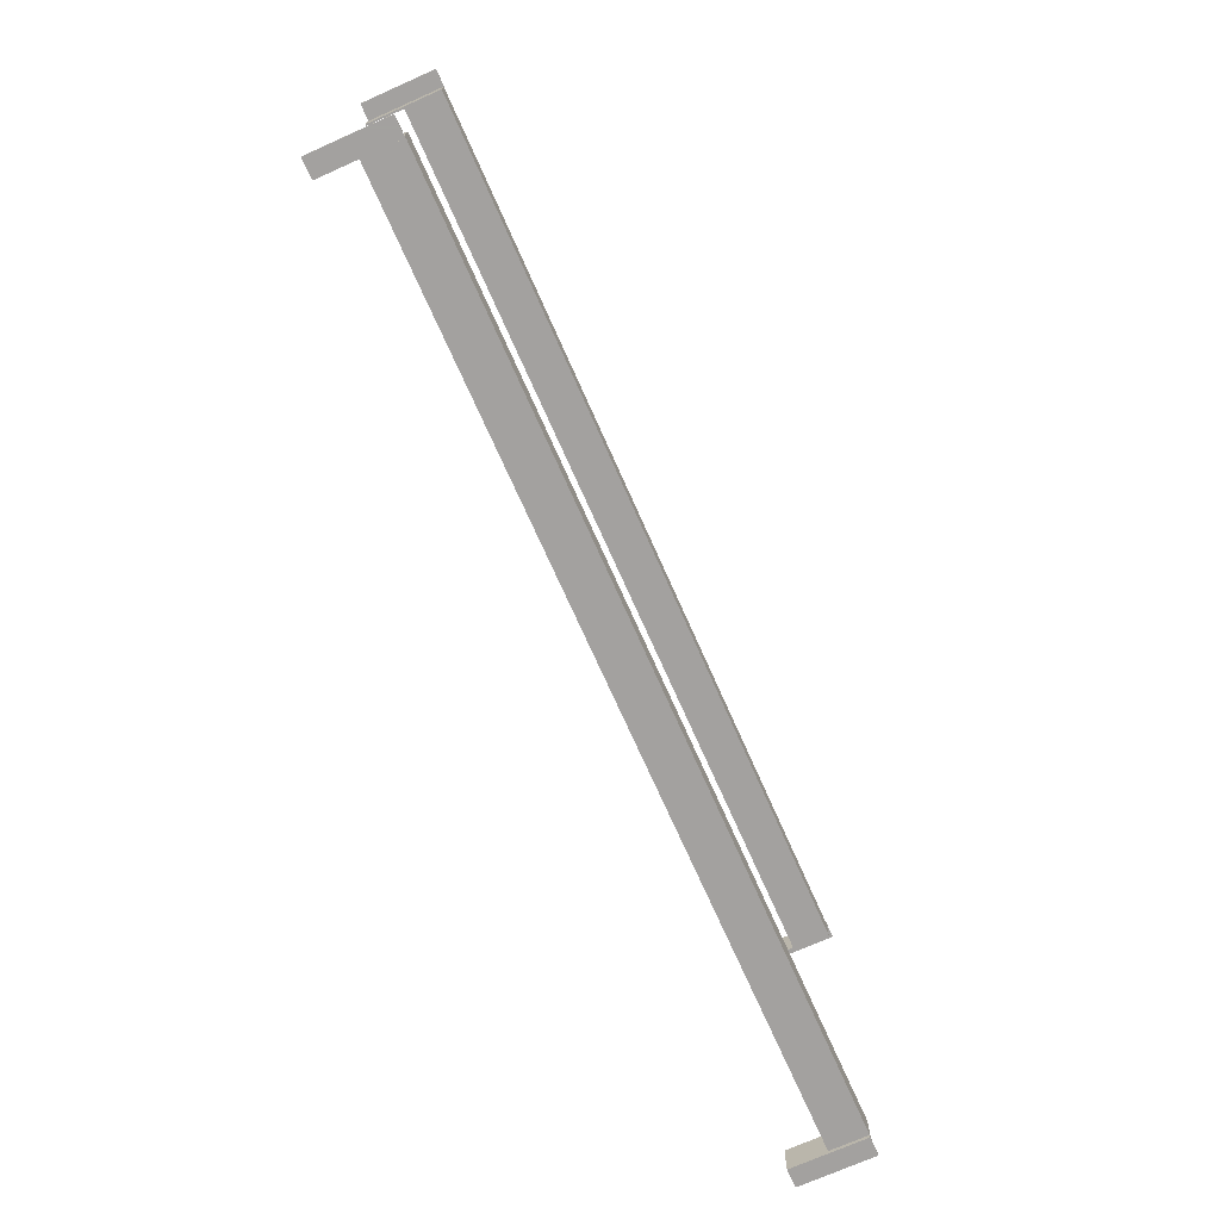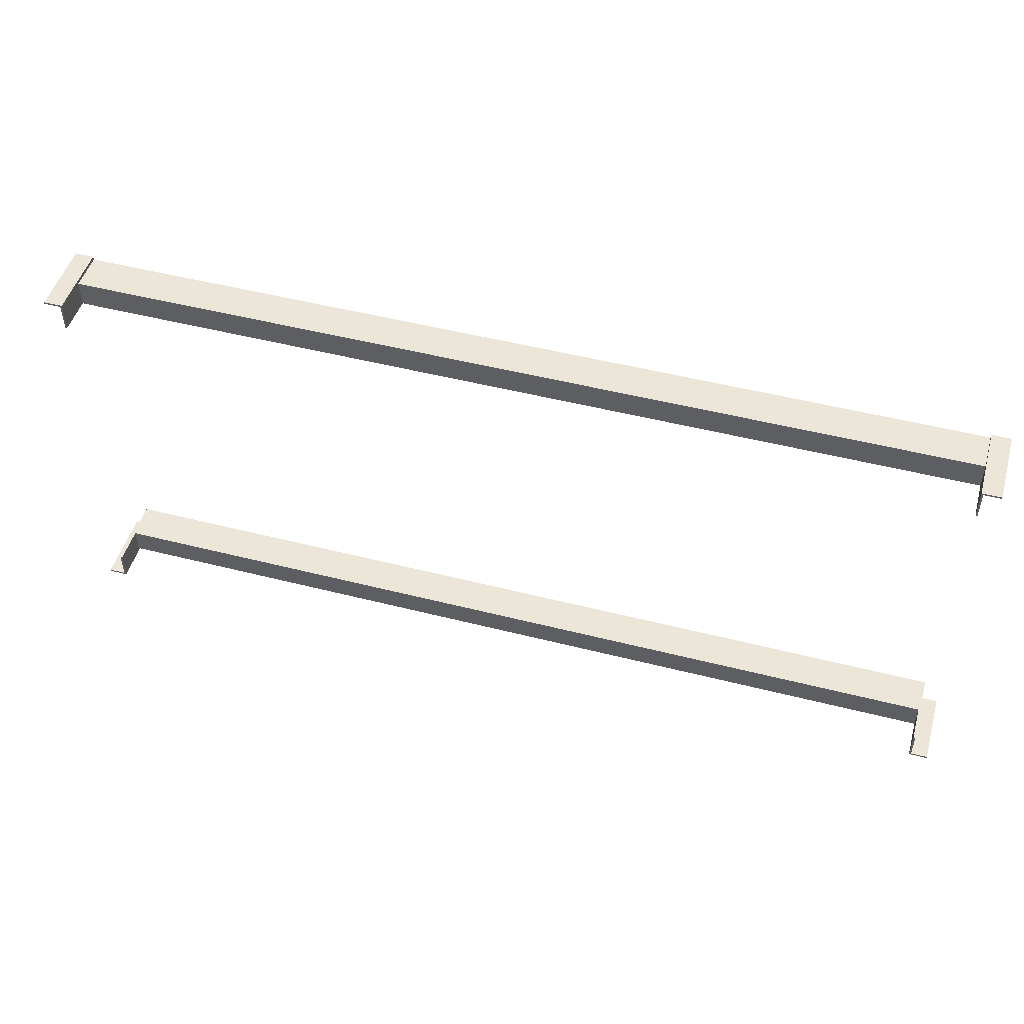
<metadata>
{"format":"obj","ext":"obj","renderer":"f3d","projection":"perspective","resolution":1024,"background":"white","views":[{"elev":-72.3,"azim":114.0,"up":"+Z"},{"elev":49.0,"azim":15.9,"up":"+Z"}]}
</metadata>
<code>
v 5.5 -10 -2.5
v 244.5 -10 -2.5
v 244.5 -10 4.5
v 244.5 -10 4.5
v 5.5 -10 4.5
v 5.5 -10 -2.5
v 5.5 -10 4.5
v 244.5 -10 4.5
v 244.5 -1e-06 4.5
v 244.5 -1e-06 4.5
v 5.5 -1.1e-05 4.5
v 5.5 -10 4.5
v 244.5 -10 -97.51
v 5.5 -10 -97.51
v 5.5 -10 -104.5
v 5.5 -10 -104.5
v 244.5 -10 -104.5
v 244.5 -10 -97.51
v 244.5 -10 -104.5
v 5.5 -10 -104.5
v 5.5 -1e-06 -104.5
v 5.5 -1e-06 -104.5
v 244.5 -1.1e-05 -104.5
v 244.5 -10 -104.5
v 249.5 -10 5.5
v 249.5 -20 5.5
v 249.5 -20 5
v 249.5 -20 5
v 249.5 -10 5
v 249.5 -10 5.5
v 249.5 -1e-06 5.5
v 249.5 -10 5.5
v 249.5 -10 5
v 249.5 -10 5
v 249.5 -1e-06 5
v 249.5 -1e-06 5.5
v 0.5 -10 5.5
v 0.5 -1.2e-05 5.5
v 0.5 -1.2e-05 5
v 0.5 -1.2e-05 5
v 0.5 -10 5
v 0.5 -10 5.5
v 0.5 -20 5.5
v 0.5 -10 5.5
v 0.5 -10 5
v 0.5 -10 5
v 0.5 -20 5
v 0.5 -20 5.5
v 249.5 -10 5
v 249.5 -20 5
v 245 -20 5
v 245 -20 5
v 245 -10 5
v 249.5 -10 5
v 249.5 -1e-06 5
v 249.5 -10 5
v 245 -10 5
v 245 -10 5
v 245 -1e-06 5
v 249.5 -1e-06 5
v 0.5 -10 5
v 0.5 -1.2e-05 5
v 5 -1.1e-05 5
v 5 -1.1e-05 5
v 5 -10 5
v 0.5 -10 5
v 0.5 -20 5
v 0.5 -10 5
v 5 -10 5
v 5 -10 5
v 5 -20 5
v 0.5 -20 5
v 0.5 -10 -105.5
v 0.5 -20 -105.5
v 0.5 -20 -105
v 0.5 -20 -105
v 0.5 -10 -105
v 0.5 -10 -105.5
v 0.5 -1e-06 -105.5
v 0.5 -10 -105.5
v 0.5 -10 -105
v 0.5 -10 -105
v 0.5 -1e-06 -105
v 0.5 -1e-06 -105.5
v 249.5 -10 -105.5
v 249.5 -1.2e-05 -105.5
v 249.5 -1.2e-05 -105
v 249.5 -1.2e-05 -105
v 249.5 -10 -105
v 249.5 -10 -105.5
v 249.5 -20 -105.5
v 249.5 -10 -105.5
v 249.5 -10 -105
v 249.5 -10 -105
v 249.5 -20 -105
v 249.5 -20 -105.5
v 0.5 -10 -105
v 0.5 -20 -105
v 5 -20 -105
v 5 -20 -105
v 5 -10 -105
v 0.5 -10 -105
v 0.5 -1e-06 -105
v 0.5 -10 -105
v 5 -10 -105
v 5 -10 -105
v 5 -1e-06 -105
v 0.5 -1e-06 -105
v 249.5 -10 -105
v 249.5 -1.2e-05 -105
v 245 -1.1e-05 -105
v 245 -1.1e-05 -105
v 245 -10 -105
v 249.5 -10 -105
v 249.5 -20 -105
v 249.5 -10 -105
v 245 -10 -105
v 245 -10 -105
v 245 -20 -105
v 249.5 -20 -105
v 5 -20 4.5
v 5 -20 -2.5
v 5.5 -20 -2.5
v 5.5 -20 -2.5
v 5.5 -20 4.5
v 5 -20 4.5
v 5 -20 4.5
v 5.5 -20 4.5
v 5.5 -20 5
v 5.5 -20 5
v 5 -20 5
v 5 -20 4.5
v 5 -20 5
v 5.5 -20 5
v 5.5 -20 5.5
v 5.5 -20 5.5
v 5 -20 5.5
v 5 -20 5
v 5 -20 5
v 5 -20 5.5
v 0.5 -20 5.5
v 0.5 -20 5.5
v 0.5 -20 5
v 5 -20 5
v 244.5 -20 4.5
v 244.5 -20 -2.5
v 245 -20 -2.5
v 245 -20 -2.5
v 245 -20 4.5
v 244.5 -20 4.5
v 244.5 -20 4.5
v 245 -20 4.5
v 245 -20 5
v 245 -20 5
v 244.5 -20 5
v 244.5 -20 4.5
v 244.5 -20 5
v 245 -20 5
v 245 -20 5.5
v 245 -20 5.5
v 244.5 -20 5.5
v 244.5 -20 5
v 245 -20 5.5
v 245 -20 5
v 249.5 -20 5
v 249.5 -20 5
v 249.5 -20 5.5
v 245 -20 5.5
v 5.5 -20 4.5
v 5.5 -20 -2.5
v 5.5 -10 -2.5
v 5.5 -10 -2.5
v 5.5 -10 4.5
v 5.5 -20 4.5
v 5.5 -10 4.5
v 5.5 -1.1e-05 4.5
v 5.5 -1.1e-05 5
v 5.5 -20 4.5
v 5.5 -10 4.5
v 5.5 -10 5
v 5.5 -1.1e-05 5
v 5.5 -10 5
v 5.5 -10 4.5
v 5.5 -10 5
v 5.5 -1.1e-05 5
v 5.5 -1.1e-05 5.5
v 5.5 -10 5
v 5.5 -20 5
v 5.5 -20 4.5
v 5.5 -1.1e-05 5.5
v 5.5 -10 5.5
v 5.5 -10 5
v 5.5 -20 5
v 5.5 -10 5
v 5.5 -10 5.5
v 5.5 -10 5.5
v 5.5 -20 5.5
v 5.5 -20 5
v 5.5 -20 -2.5
v 5 -20 -2.5
v 5 -10 -2.5
v 5 -10 -2.5
v 5.5 -10 -2.5
v 5.5 -20 -2.5
v 5.5 -1.1e-05 -2.5
v 5.5 -10 -2.5
v 5 -10 -2.5
v 5 -10 -2.5
v 5 -1.1e-05 -2.5
v 5.5 -1.1e-05 -2.5
v 244.5 -10 -2.5
v 5.5 -10 -2.5
v 5.5 -1.1e-05 -2.5
v 5.5 -1.1e-05 -2.5
v 244.5 -1e-06 -2.5
v 244.5 -10 -2.5
v 244.5 -10 -2.5
v 244.5 -1e-06 -2.5
v 245 -1e-06 -2.5
v 245 -1e-06 -2.5
v 245 -10 -2.5
v 244.5 -10 -2.5
v 244.5 -10 -2.5
v 245 -10 -2.5
v 245 -20 -2.5
v 245 -20 -2.5
v 244.5 -20 -2.5
v 244.5 -10 -2.5
v 5.5 -1.1e-05 5.5
v 5 -1.1e-05 5.5
v 5.5 -10 5.5
v 5 -1.1e-05 5.5
v 5.5 -20 5.5
v 5.5 -10 5.5
v 5 -1.1e-05 5.5
v 5 -10 5.5
v 5.5 -20 5.5
v 5 -10 5.5
v 5 -1.1e-05 5.5
v 0.5 -1.2e-05 5.5
v 5 -10 5.5
v 5 -20 5.5
v 5.5 -20 5.5
v 0.5 -1.2e-05 5.5
v 0.5 -10 5.5
v 5 -10 5.5
v 5 -20 5.5
v 5 -10 5.5
v 0.5 -10 5.5
v 0.5 -10 5.5
v 0.5 -20 5.5
v 5 -20 5.5
v 0.5 -1.2e-05 5
v 0.5 -1.2e-05 5.5
v 5 -1.1e-05 5.5
v 5 -1.1e-05 5.5
v 5 -1.1e-05 5
v 0.5 -1.2e-05 5
v 5 -1.1e-05 5.5
v 5.5 -1.1e-05 5.5
v 5.5 -1.1e-05 5
v 5.5 -1.1e-05 5
v 5 -1.1e-05 5
v 5 -1.1e-05 5.5
v 5 -1.1e-05 5
v 5.5 -1.1e-05 5
v 5.5 -1.1e-05 4.5
v 5.5 -1.1e-05 4.5
v 5 -1.1e-05 4.5
v 5 -1.1e-05 5
v 5 -1.1e-05 -2.5
v 5 -1.1e-05 4.5
v 5.5 -1.1e-05 4.5
v 5.5 -1.1e-05 4.5
v 5.5 -1.1e-05 -2.5
v 5 -1.1e-05 -2.5
v 244.5 -1e-06 -2.5
v 5.5 -1.1e-05 -2.5
v 5.5 -1.1e-05 4.5
v 5.5 -1.1e-05 4.5
v 244.5 -1e-06 4.5
v 244.5 -1e-06 -2.5
v 244.5 -1e-06 -2.5
v 244.5 -1e-06 4.5
v 245 -1e-06 4.5
v 245 -1e-06 4.5
v 245 -1e-06 -2.5
v 244.5 -1e-06 -2.5
v 245 -1e-06 4.5
v 244.5 -1e-06 4.5
v 244.5 -1e-06 5
v 244.5 -1e-06 5
v 245 -1e-06 5
v 245 -1e-06 4.5
v 245 -1e-06 5
v 244.5 -1e-06 5
v 244.5 -1e-06 5.5
v 244.5 -1e-06 5.5
v 245 -1e-06 5.5
v 245 -1e-06 5
v 245 -1e-06 5
v 245 -1e-06 5.5
v 249.5 -1e-06 5.5
v 249.5 -1e-06 5.5
v 249.5 -1e-06 5
v 245 -1e-06 5
v 245 -20 -104.5
v 245 -20 -97.51
v 244.5 -20 -97.51
v 244.5 -20 -97.51
v 244.5 -20 -104.5
v 245 -20 -104.5
v 245 -20 -104.5
v 244.5 -20 -104.5
v 244.5 -20 -105
v 244.5 -20 -105
v 245 -20 -105
v 245 -20 -104.5
v 245 -20 -105
v 244.5 -20 -105
v 244.5 -20 -105.5
v 244.5 -20 -105.5
v 245 -20 -105.5
v 245 -20 -105
v 245 -20 -105
v 245 -20 -105.5
v 249.5 -20 -105.5
v 249.5 -20 -105.5
v 249.5 -20 -105
v 245 -20 -105
v 5.5 -20 -104.5
v 5.5 -20 -97.51
v 5 -20 -97.51
v 5 -20 -97.51
v 5 -20 -104.5
v 5.5 -20 -104.5
v 5.5 -20 -104.5
v 5 -20 -104.5
v 5 -20 -105
v 5 -20 -105
v 5.5 -20 -105
v 5.5 -20 -104.5
v 5.5 -20 -105
v 5 -20 -105
v 5 -20 -105.5
v 5 -20 -105.5
v 5.5 -20 -105.5
v 5.5 -20 -105
v 5 -20 -105.5
v 5 -20 -105
v 0.5 -20 -105
v 0.5 -20 -105
v 0.5 -20 -105.5
v 5 -20 -105.5
v 244.5 -20 -104.5
v 244.5 -20 -97.51
v 244.5 -10 -97.51
v 244.5 -10 -97.51
v 244.5 -10 -104.5
v 244.5 -20 -104.5
v 244.5 -10 -104.5
v 244.5 -1.1e-05 -104.5
v 244.5 -1.1e-05 -105
v 244.5 -20 -104.5
v 244.5 -10 -104.5
v 244.5 -10 -105
v 244.5 -1.1e-05 -105
v 244.5 -10 -105
v 244.5 -10 -104.5
v 244.5 -10 -105
v 244.5 -1.1e-05 -105
v 244.5 -1.1e-05 -105.5
v 244.5 -10 -105
v 244.5 -20 -105
v 244.5 -20 -104.5
v 244.5 -1.1e-05 -105.5
v 244.5 -10 -105.5
v 244.5 -10 -105
v 244.5 -20 -105
v 244.5 -10 -105
v 244.5 -10 -105.5
v 244.5 -10 -105.5
v 244.5 -20 -105.5
v 244.5 -20 -105
v 244.5 -20 -97.51
v 245 -20 -97.51
v 245 -10 -97.51
v 245 -10 -97.51
v 244.5 -10 -97.51
v 244.5 -20 -97.51
v 244.5 -1.1e-05 -97.51
v 244.5 -10 -97.51
v 245 -10 -97.51
v 245 -10 -97.51
v 245 -1.1e-05 -97.51
v 244.5 -1.1e-05 -97.51
v 5.5 -10 -97.51
v 244.5 -10 -97.51
v 244.5 -1.1e-05 -97.51
v 244.5 -1.1e-05 -97.51
v 5.5 -1e-06 -97.51
v 5.5 -10 -97.51
v 5.5 -10 -97.51
v 5.5 -1e-06 -97.51
v 5 -1e-06 -97.51
v 5 -1e-06 -97.51
v 5 -10 -97.51
v 5.5 -10 -97.51
v 5.5 -10 -97.51
v 5 -10 -97.51
v 5 -20 -97.51
v 5 -20 -97.51
v 5.5 -20 -97.51
v 5.5 -10 -97.51
v 244.5 -1.1e-05 -105.5
v 245 -1.1e-05 -105.5
v 244.5 -10 -105.5
v 245 -1.1e-05 -105.5
v 244.5 -20 -105.5
v 244.5 -10 -105.5
v 245 -1.1e-05 -105.5
v 245 -10 -105.5
v 244.5 -20 -105.5
v 245 -10 -105.5
v 245 -1.1e-05 -105.5
v 249.5 -1.2e-05 -105.5
v 245 -10 -105.5
v 245 -20 -105.5
v 244.5 -20 -105.5
v 249.5 -1.2e-05 -105.5
v 249.5 -10 -105.5
v 245 -10 -105.5
v 245 -20 -105.5
v 245 -10 -105.5
v 249.5 -10 -105.5
v 249.5 -10 -105.5
v 249.5 -20 -105.5
v 245 -20 -105.5
v 249.5 -1.2e-05 -105
v 249.5 -1.2e-05 -105.5
v 245 -1.1e-05 -105.5
v 245 -1.1e-05 -105.5
v 245 -1.1e-05 -105
v 249.5 -1.2e-05 -105
v 245 -1.1e-05 -105.5
v 244.5 -1.1e-05 -105.5
v 244.5 -1.1e-05 -105
v 244.5 -1.1e-05 -105
v 245 -1.1e-05 -105
v 245 -1.1e-05 -105.5
v 245 -1.1e-05 -105
v 244.5 -1.1e-05 -105
v 244.5 -1.1e-05 -104.5
v 244.5 -1.1e-05 -104.5
v 245 -1.1e-05 -104.5
v 245 -1.1e-05 -105
v 245 -1.1e-05 -97.51
v 245 -1.1e-05 -104.5
v 244.5 -1.1e-05 -104.5
v 244.5 -1.1e-05 -104.5
v 244.5 -1.1e-05 -97.51
v 245 -1.1e-05 -97.51
v 5.5 -1e-06 -97.51
v 244.5 -1.1e-05 -97.51
v 244.5 -1.1e-05 -104.5
v 244.5 -1.1e-05 -104.5
v 5.5 -1e-06 -104.5
v 5.5 -1e-06 -97.51
v 5.5 -1e-06 -97.51
v 5.5 -1e-06 -104.5
v 5 -1e-06 -104.5
v 5 -1e-06 -104.5
v 5 -1e-06 -97.51
v 5.5 -1e-06 -97.51
v 5 -1e-06 -104.5
v 5.5 -1e-06 -104.5
v 5.5 -1e-06 -105
v 5.5 -1e-06 -105
v 5 -1e-06 -105
v 5 -1e-06 -104.5
v 5 -1e-06 -105
v 5.5 -1e-06 -105
v 5.5 -1e-06 -105.5
v 5.5 -1e-06 -105.5
v 5 -1e-06 -105.5
v 5 -1e-06 -105
v 5 -1e-06 -105
v 5 -1e-06 -105.5
v 0.5 -1e-06 -105.5
v 0.5 -1e-06 -105.5
v 0.5 -1e-06 -105
v 5 -1e-06 -105
v 244.5 -10 5.5
v 244.5 -1e-06 5.5
v 244.5 -1e-06 5
v 244.5 -1e-06 5
v 244.5 -10 5
v 244.5 -10 5.5
v 244.5 -10 5
v 244.5 -1e-06 5
v 244.5 -1e-06 4.5
v 244.5 -20 5.5
v 244.5 -10 5.5
v 244.5 -10 5
v 244.5 -10 5
v 244.5 -20 5
v 244.5 -20 5.5
v 244.5 -1e-06 4.5
v 244.5 -10 4.5
v 244.5 -10 5
v 244.5 -20 5
v 244.5 -10 5
v 244.5 -10 4.5
v 244.5 -10 4.5
v 244.5 -20 4.5
v 244.5 -20 5
v 244.5 -20 -2.5
v 244.5 -20 4.5
v 244.5 -10 4.5
v 244.5 -10 4.5
v 244.5 -10 -2.5
v 244.5 -20 -2.5
v 5.5 -10 -105.5
v 5.5 -1e-06 -105.5
v 5.5 -1e-06 -105
v 5.5 -1e-06 -105
v 5.5 -10 -105
v 5.5 -10 -105.5
v 5.5 -10 -105
v 5.5 -1e-06 -105
v 5.5 -1e-06 -104.5
v 5.5 -20 -105.5
v 5.5 -10 -105.5
v 5.5 -10 -105
v 5.5 -10 -105
v 5.5 -20 -105
v 5.5 -20 -105.5
v 5.5 -1e-06 -104.5
v 5.5 -10 -104.5
v 5.5 -10 -105
v 5.5 -20 -105
v 5.5 -10 -105
v 5.5 -10 -104.5
v 5.5 -10 -104.5
v 5.5 -20 -104.5
v 5.5 -20 -105
v 5.5 -20 -97.51
v 5.5 -20 -104.5
v 5.5 -10 -104.5
v 5.5 -10 -104.5
v 5.5 -10 -97.51
v 5.5 -20 -97.51
v 5 -1.1e-05 4.5
v 5 -1.1e-05 -2.5
v 5 -10 -2.5
v 5 -10 5
v 5 -1.1e-05 5
v 5 -1.1e-05 4.5
v 5 -10 -2.5
v 5 -10 4.5
v 5 -1.1e-05 4.5
v 5 -1.1e-05 4.5
v 5 -10 4.5
v 5 -10 5
v 5 -10 4.5
v 5 -10 -2.5
v 5 -20 -2.5
v 5 -20 5
v 5 -10 5
v 5 -10 4.5
v 5 -20 -2.5
v 5 -20 4.5
v 5 -10 4.5
v 5 -10 4.5
v 5 -20 4.5
v 5 -20 5
v 245 -10 -2.5
v 245 -1e-06 -2.5
v 245 -1e-06 4.5
v 245 -1e-06 4.5
v 245 -10 4.5
v 245 -10 -2.5
v 245 -10 4.5
v 245 -1e-06 4.5
v 245 -1e-06 5
v 245 -1e-06 5
v 245 -10 5
v 245 -10 4.5
v 245 -10 -2.5
v 245 -10 4.5
v 245 -20 4.5
v 245 -20 4.5
v 245 -10 4.5
v 245 -10 5
v 245 -20 4.5
v 245 -20 -2.5
v 245 -10 -2.5
v 245 -10 5
v 245 -20 5
v 245 -20 4.5
v 244.5 -10 5.5
v 244.5 -20 5.5
v 245 -20 5.5
v 244.5 -10 5.5
v 245 -20 5.5
v 245 -10 5.5
v 245 -10 5.5
v 245 -20 5.5
v 249.5 -20 5.5
v 249.5 -20 5.5
v 249.5 -10 5.5
v 245 -10 5.5
v 244.5 -10 5.5
v 245 -10 5.5
v 245 -1e-06 5.5
v 245 -1e-06 5.5
v 245 -10 5.5
v 249.5 -10 5.5
v 244.5 -10 5.5
v 245 -1e-06 5.5
v 244.5 -1e-06 5.5
v 249.5 -10 5.5
v 249.5 -1e-06 5.5
v 245 -1e-06 5.5
v 245 -1.1e-05 -104.5
v 245 -1.1e-05 -97.51
v 245 -10 -97.51
v 245 -10 -105
v 245 -1.1e-05 -105
v 245 -1.1e-05 -104.5
v 245 -10 -97.51
v 245 -10 -104.5
v 245 -1.1e-05 -104.5
v 245 -1.1e-05 -104.5
v 245 -10 -104.5
v 245 -10 -105
v 245 -10 -104.5
v 245 -10 -97.51
v 245 -20 -97.51
v 245 -20 -105
v 245 -10 -105
v 245 -10 -104.5
v 245 -20 -97.51
v 245 -20 -104.5
v 245 -10 -104.5
v 245 -10 -104.5
v 245 -20 -104.5
v 245 -20 -105
v 5 -10 -97.51
v 5 -1e-06 -97.51
v 5 -1e-06 -104.5
v 5 -1e-06 -104.5
v 5 -10 -104.5
v 5 -10 -97.51
v 5 -10 -104.5
v 5 -1e-06 -104.5
v 5 -1e-06 -105
v 5 -1e-06 -105
v 5 -10 -105
v 5 -10 -104.5
v 5 -10 -97.51
v 5 -10 -104.5
v 5 -20 -104.5
v 5 -20 -104.5
v 5 -10 -104.5
v 5 -10 -105
v 5 -20 -104.5
v 5 -20 -97.51
v 5 -10 -97.51
v 5 -10 -105
v 5 -20 -105
v 5 -20 -104.5
v 5.5 -10 -105.5
v 5.5 -20 -105.5
v 5 -20 -105.5
v 5.5 -10 -105.5
v 5 -20 -105.5
v 5 -10 -105.5
v 5 -10 -105.5
v 5 -20 -105.5
v 0.5 -20 -105.5
v 0.5 -20 -105.5
v 0.5 -10 -105.5
v 5 -10 -105.5
v 5.5 -10 -105.5
v 5 -10 -105.5
v 5 -1e-06 -105.5
v 5 -1e-06 -105.5
v 5 -10 -105.5
v 0.5 -10 -105.5
v 5.5 -10 -105.5
v 5 -1e-06 -105.5
v 5.5 -1e-06 -105.5
v 0.5 -10 -105.5
v 0.5 -1e-06 -105.5
v 5 -1e-06 -105.5
g UnrealEdObject
f 1 2 3
f 4 5 6
f 7 8 9
f 10 11 12
f 13 14 15
f 16 17 18
f 25 26 27
f 28 29 30
f 37 38 39
f 49 50 51
f 55 56 57
f 67 68 69
f 82 83 84
f 88 89 90
f 97 98 99
f 109 110 111
f 115 116 117
f 121 122 123
f 127 128 129
f 133 134 135
f 139 140 141
f 145 146 147
f 151 152 153
f 163 164 165
f 169 170 171
f 175 176 177
f 190 191 192
f 196 197 198
f 199 200 201
f 205 206 207
f 211 212 213
f 217 218 219
f 223 224 225
f 229 230 231
f 235 236 237
f 241 242 243
f 247 248 249
f 253 254 255
f 259 260 261
f 271 272 273
f 277 278 279
f 283 284 285
f 289 290 291
f 301 302 303
f 313 314 315
f 325 326 327
f 337 338 339
f 349 350 351
f 352 353 354
f 355 356 357
f 358 359 360
f 361 362 363
f 364 365 366
f 373 374 375
f 376 377 378
f 385 386 387
f 397 398 399
f 403 404 405
f 415 416 417
f 430 431 432
f 436 437 438
f 445 446 447
f 457 458 459
f 463 464 465
f 469 470 471
f 475 476 477
f 481 482 483
f 487 488 489
f 493 494 495
f 499 500 501
f 511 512 513
f 517 518 519
f 523 524 525
f 538 539 540
f 544 545 546
f 547 548 549
f 553 554 555
f 559 560 561
f 565 566 567
f 571 572 573
f 577 578 579
f 583 584 585
f 589 590 591
f 595 596 597
f 601 602 603
f 607 608 609
f 619 620 621
f 625 626 627
f 631 632 633
f 637 638 639
f 649 650 651
f 661 662 663
f 673 674 675
f 685 686 687
f 19 20 21
f 22 23 24
f 31 32 33
f 34 35 36
f 40 41 42
f 43 44 45
f 58 59 60
f 61 62 63
f 70 71 72
f 73 74 75
f 79 80 81
f 85 86 87
f 91 92 93
f 103 104 105
f 112 113 114
f 118 119 120
f 124 125 126
f 130 131 132
f 136 137 138
f 142 143 144
f 148 149 150
f 154 155 156
f 157 158 159
f 172 173 174
f 178 179 180
f 181 182 183
f 187 188 189
f 193 194 195
f 214 215 216
f 220 221 222
f 226 227 228
f 232 233 234
f 256 257 258
f 262 263 264
f 265 266 267
f 280 281 282
f 286 287 288
f 292 293 294
f 295 296 297
f 316 317 318
f 319 320 321
f 331 332 333
f 367 368 369
f 370 371 372
f 379 380 381
f 382 383 384
f 388 389 390
f 391 392 393
f 406 407 408
f 409 410 411
f 418 419 420
f 421 422 423
f 427 428 429
f 433 434 435
f 439 440 441
f 451 452 453
f 460 461 462
f 466 467 468
f 472 473 474
f 478 479 480
f 484 485 486
f 490 491 492
f 496 497 498
f 502 503 504
f 505 506 507
f 520 521 522
f 526 527 528
f 529 530 531
f 535 536 537
f 541 542 543
f 562 563 564
f 568 569 570
f 574 575 576
f 580 581 582
f 604 605 606
f 610 611 612
f 613 614 615
f 628 629 630
f 634 635 636
f 640 641 642
f 643 644 645
f 664 665 666
f 667 668 669
f 679 680 681
f 46 47 48
f 52 53 54
f 64 65 66
f 76 77 78
f 94 95 96
f 100 101 102
f 106 107 108
f 160 161 162
f 166 167 168
f 184 185 186
f 202 203 204
f 208 209 210
f 238 239 240
f 244 245 246
f 250 251 252
f 268 269 270
f 274 275 276
f 298 299 300
f 304 305 306
f 307 308 309
f 322 323 324
f 328 329 330
f 334 335 336
f 340 341 342
f 343 344 345
f 394 395 396
f 400 401 402
f 412 413 414
f 424 425 426
f 442 443 444
f 448 449 450
f 454 455 456
f 508 509 510
f 514 515 516
f 532 533 534
f 550 551 552
f 556 557 558
f 586 587 588
f 592 593 594
f 598 599 600
f 616 617 618
f 622 623 624
f 646 647 648
f 652 653 654
f 655 656 657
f 670 671 672
f 676 677 678
f 682 683 684
f 688 689 690
f 691 692 693
f 310 311 312
f 346 347 348
f 658 659 660
f 694 695 696
g

</code>
